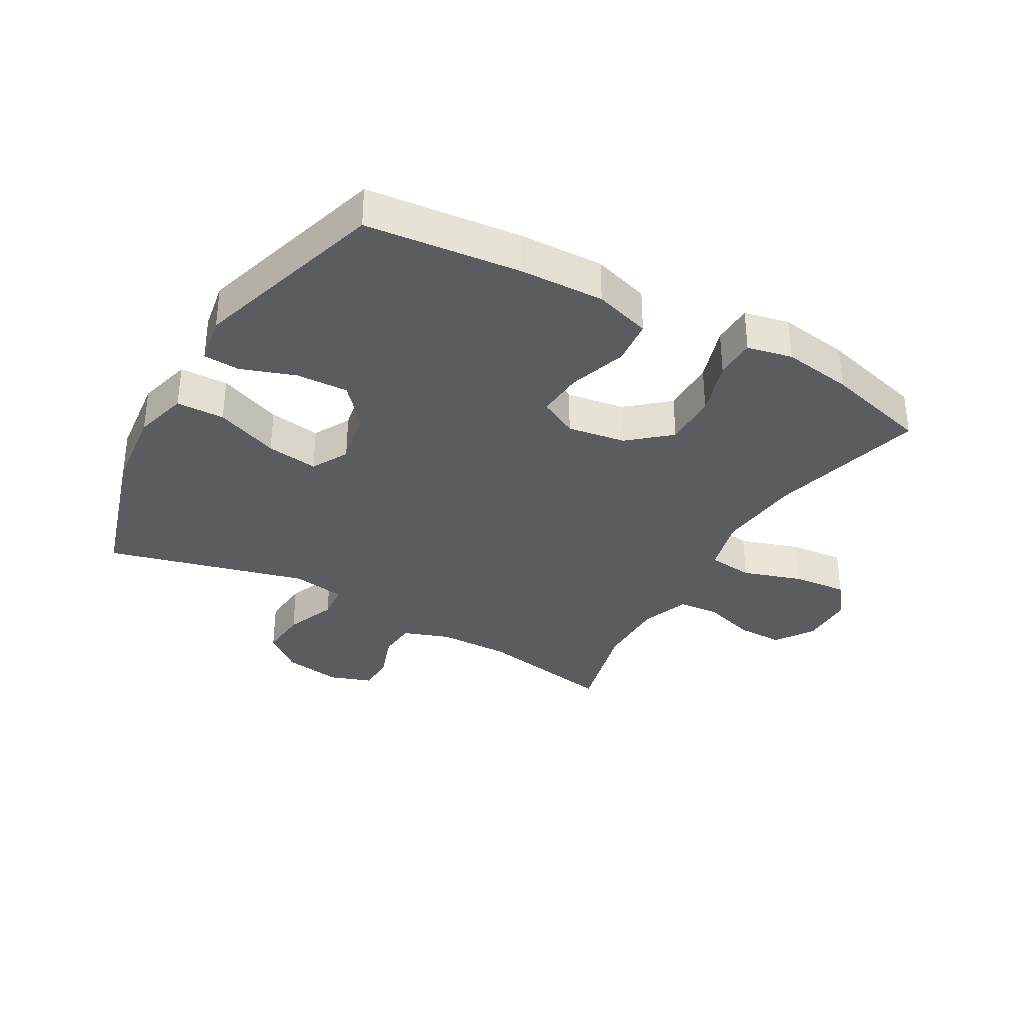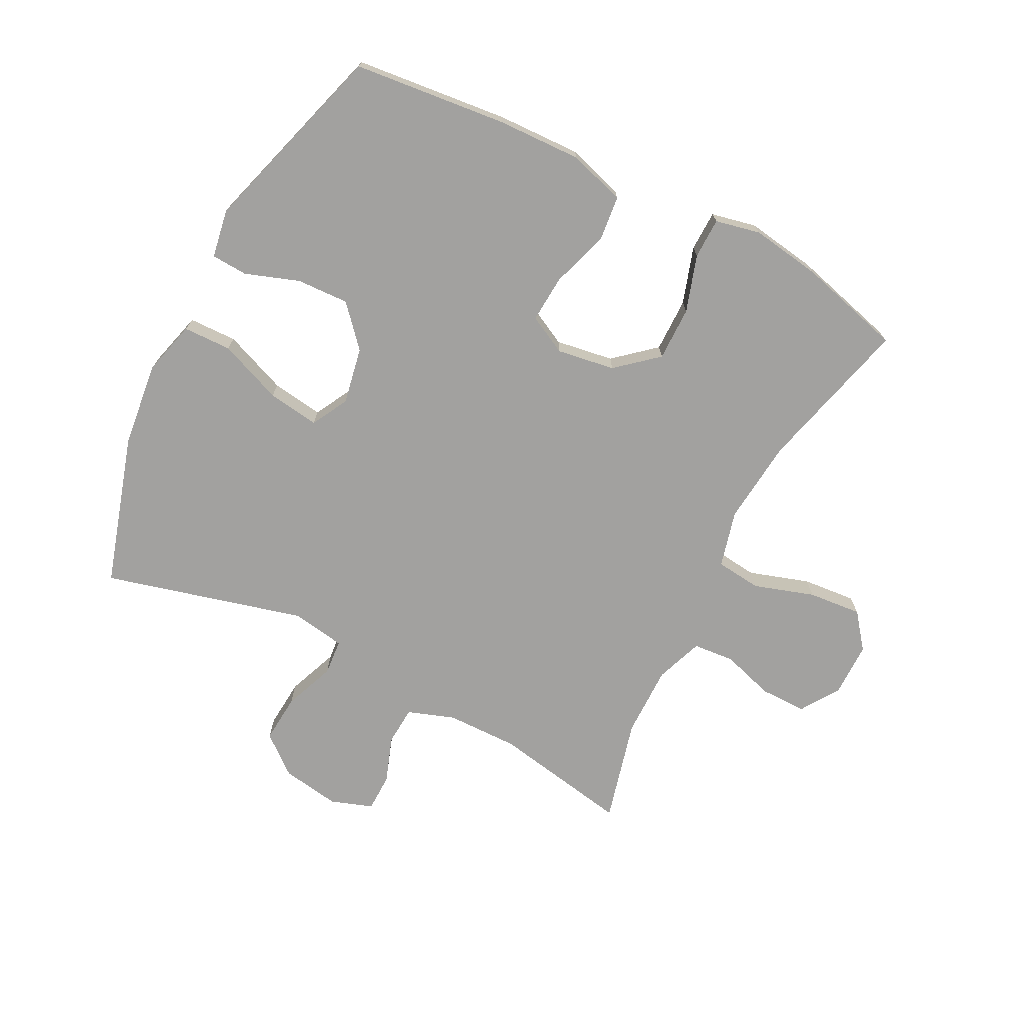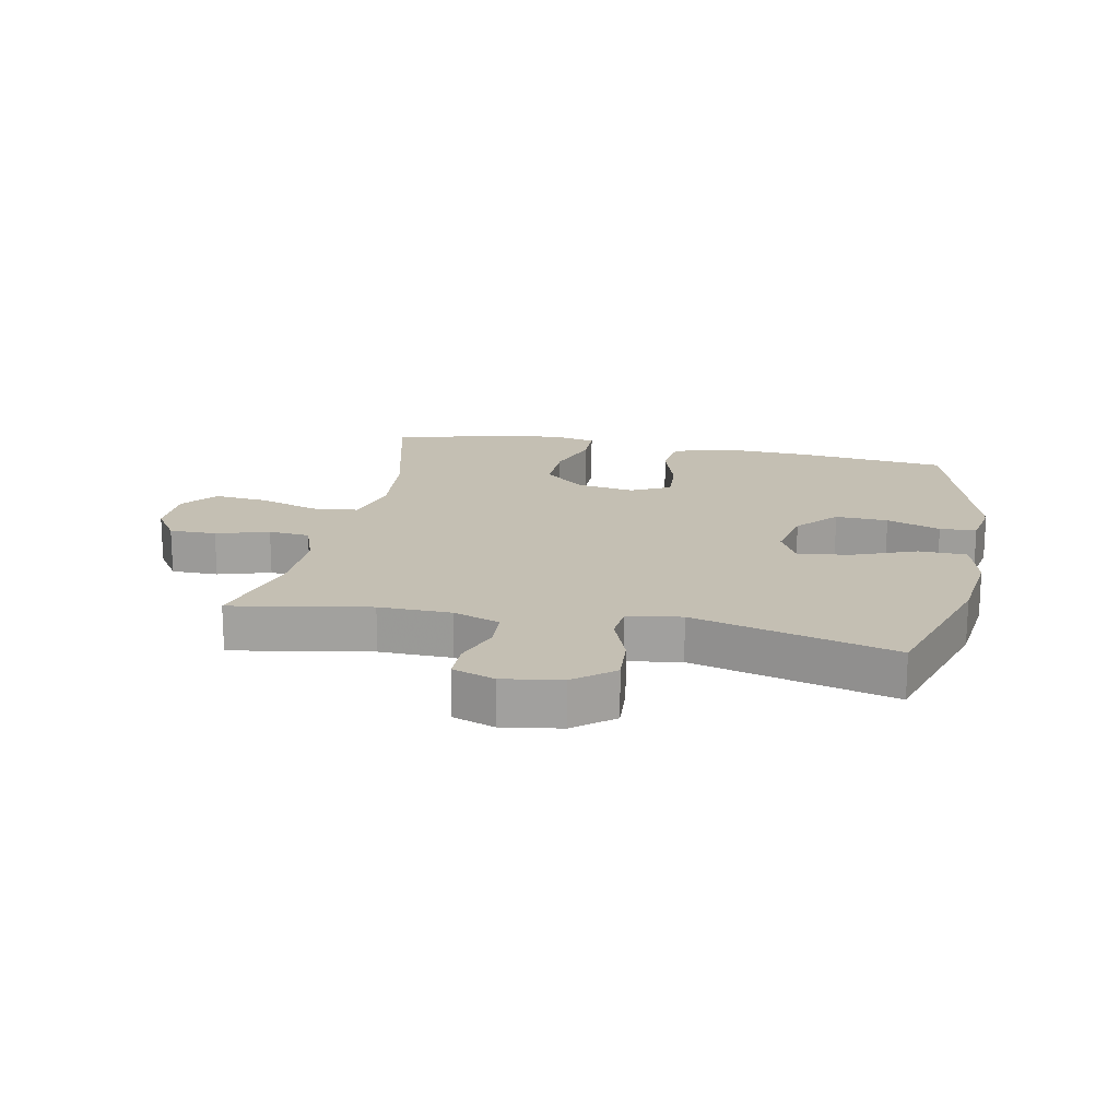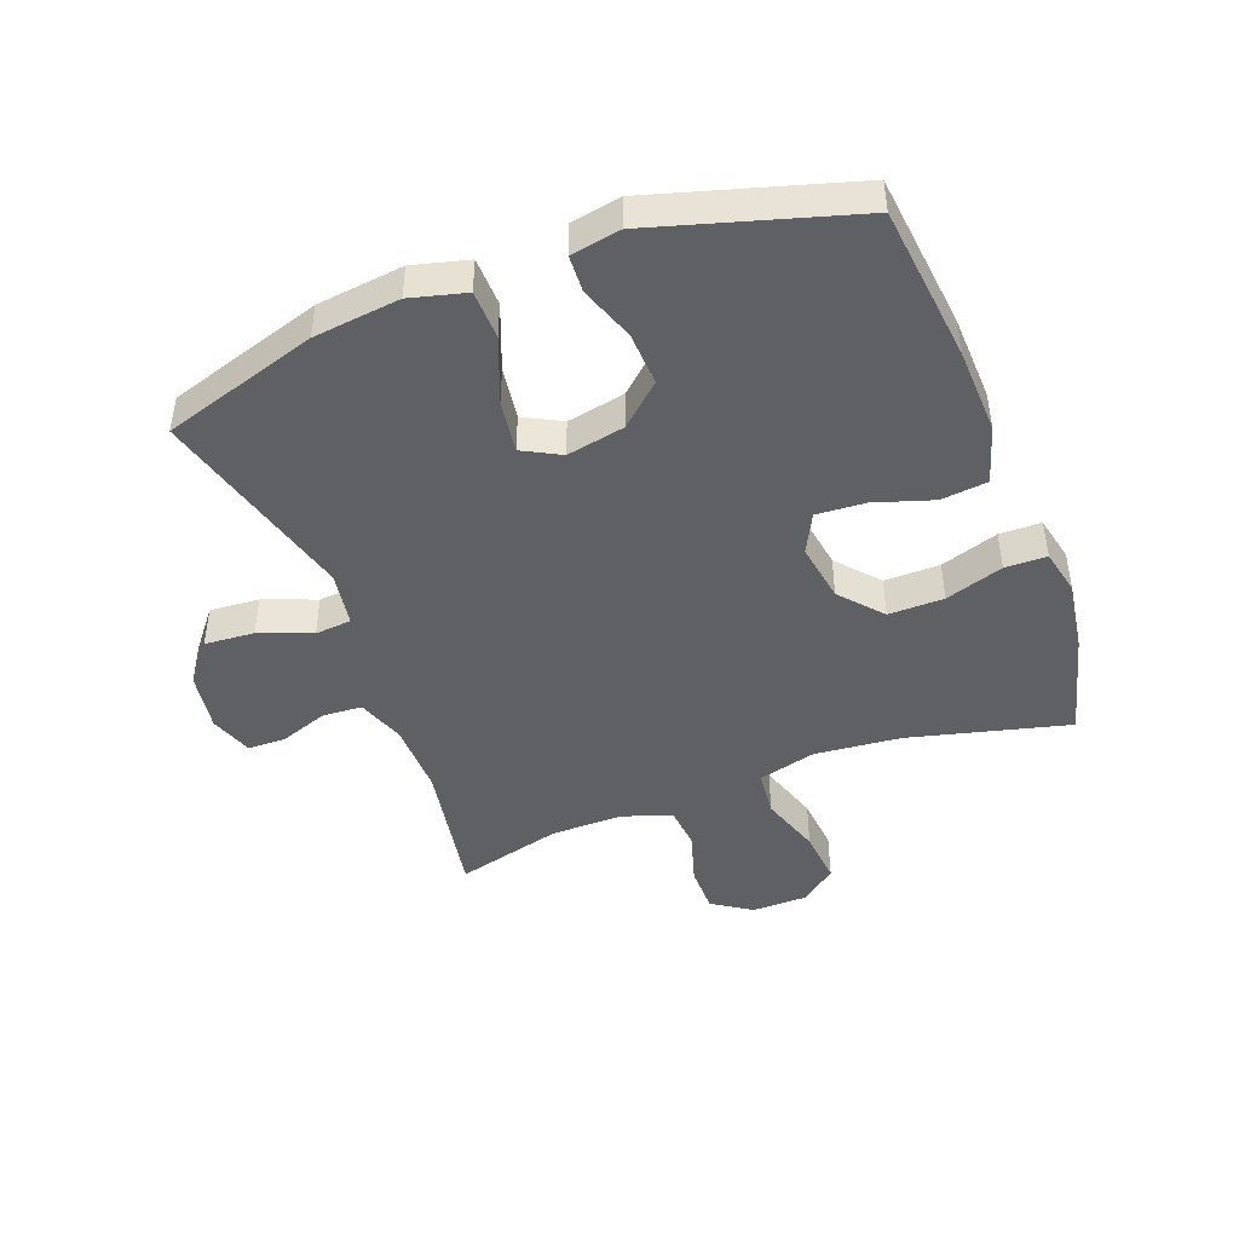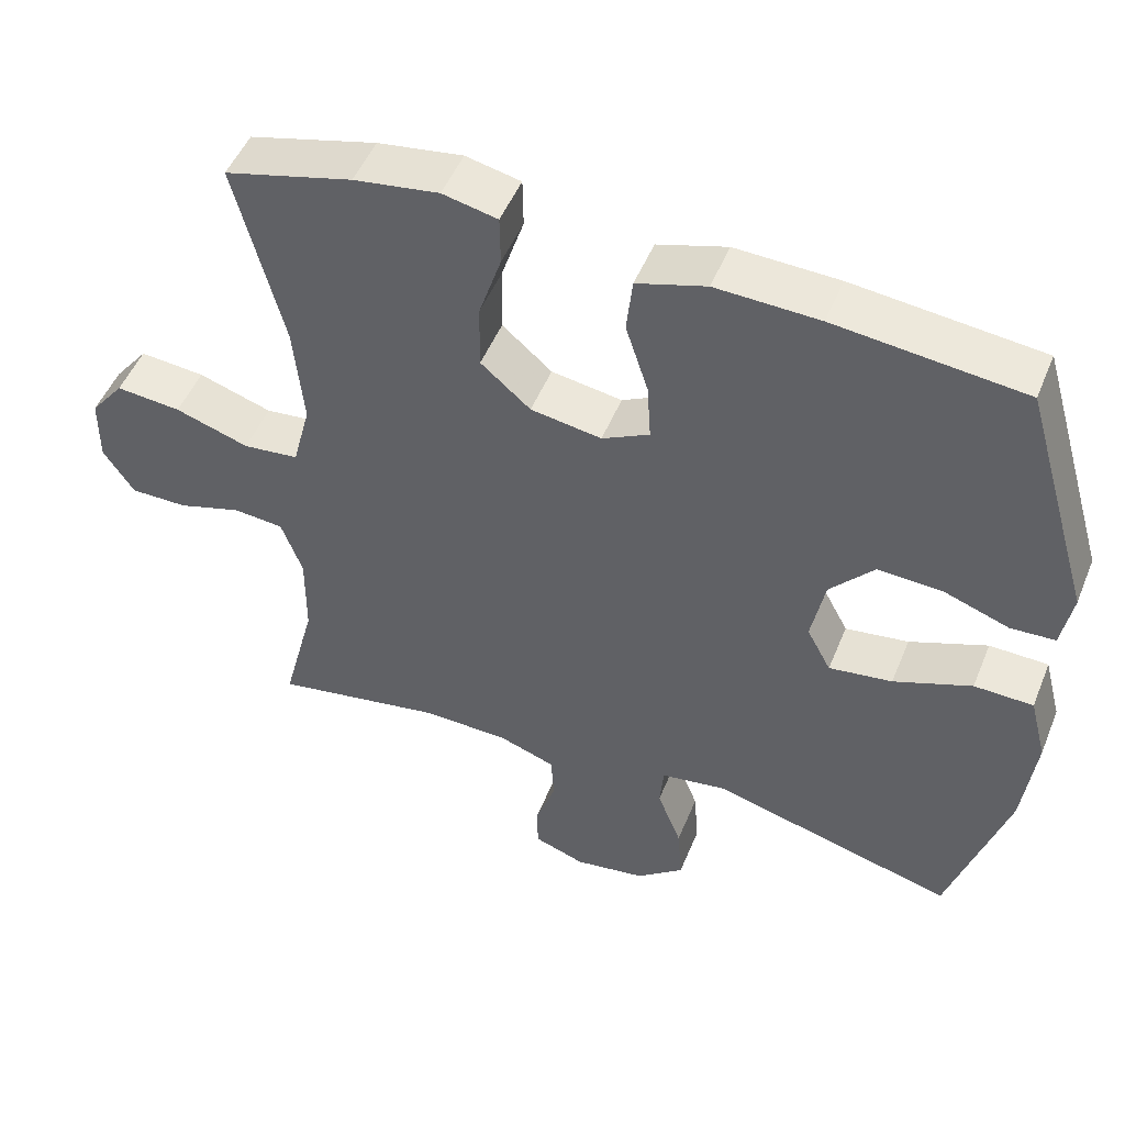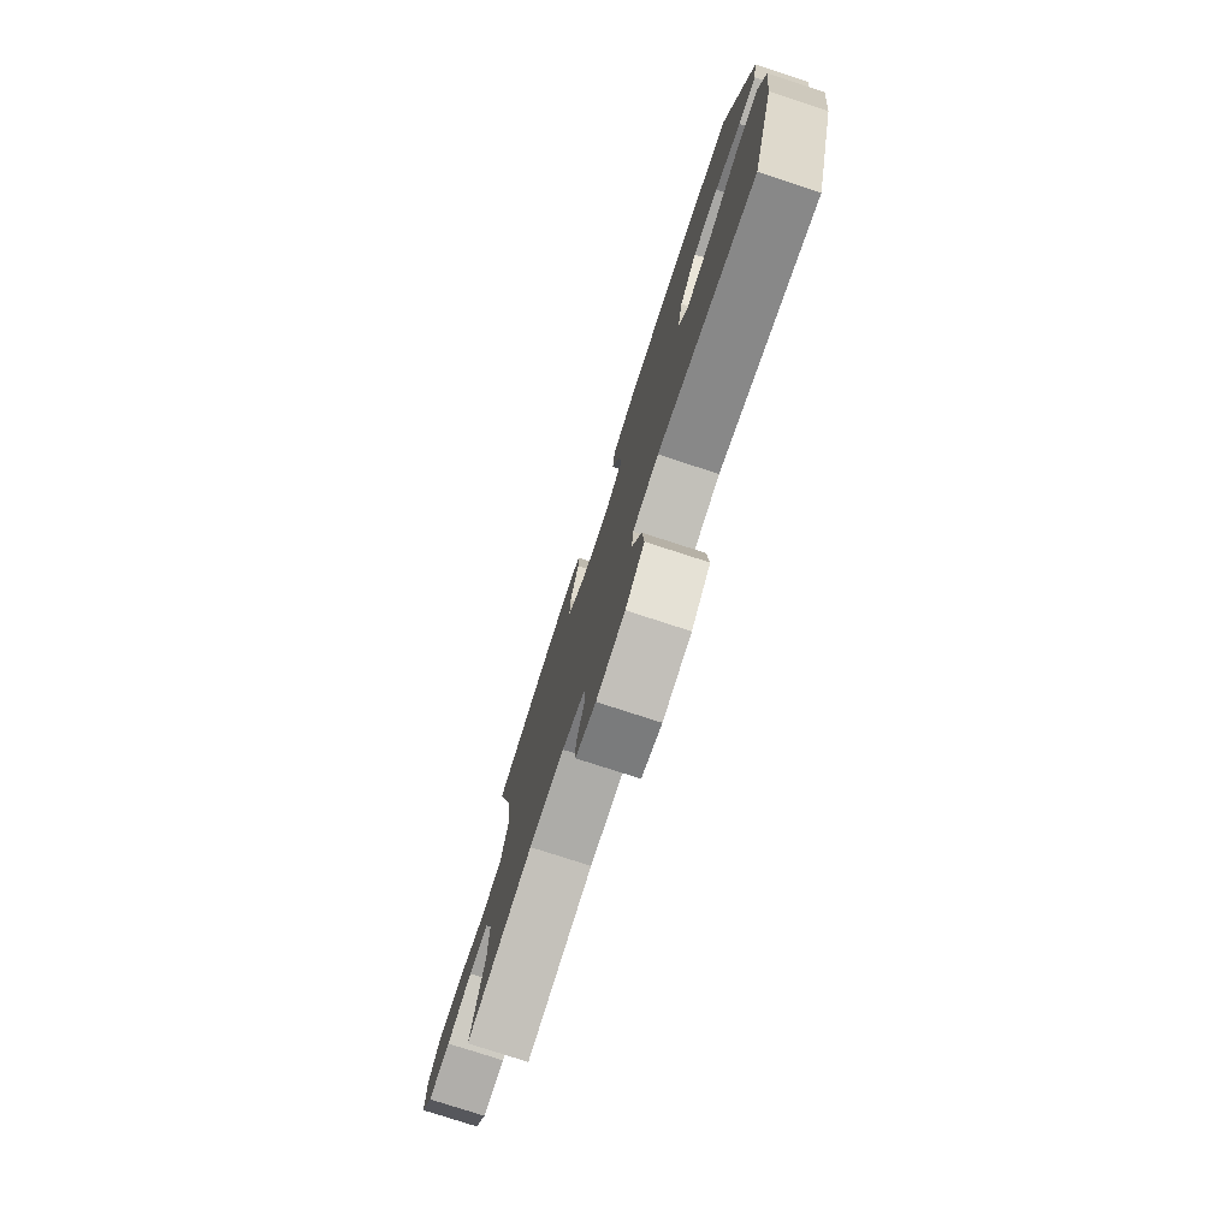
<metadata>
{"format":"obj","ext":"obj","renderer":"f3d","projection":"perspective","resolution":1024,"background":"white","views":[{"elev":-34.1,"azim":-29.9,"up":"+Y"},{"elev":-72.2,"azim":-27.3,"up":"+Y"},{"elev":17.8,"azim":-168.5,"up":"+Y"},{"elev":-45.1,"azim":-69.2,"up":"+Y"},{"elev":49.8,"azim":-158.2,"up":"+Z"},{"elev":-77.7,"azim":-108.0,"up":"+Z"}]}
</metadata>
<code>
v 0.5 0.07 0.5
v 0.436 0.07 0.247
v 0.423 0.07 0.11
v 0.447 0.07 0.018
v 0.521 0.07 0.01
v 0.619 0.07 0.042
v 0.706 0.07 0.05
v 0.751 0.07 -0.007
v 0.752 0.07 -0.096
v 0.711 0.07 -0.158
v 0.635 0.07 -0.158
v 0.55 0.07 -0.132
v 0.483 0.07 -0.138
v 0.455 0.07 -0.215
v 0.456 0.07 -0.331
v 0.5 0.07 -0.5
v 0.276 0.07 -0.46
v 0.159 0.07 -0.462
v 0.083 0.07 -0.489
v 0.079 0.07 -0.552
v 0.106 0.07 -0.628
v 0.105 0.07 -0.689
v 0.037 0.07 -0.713
v -0.058 0.07 -0.698
v -0.121 0.07 -0.647
v -0.115 0.07 -0.568
v -0.083 0.07 -0.485
v -0.088 0.07 -0.427
v -0.175 0.07 -0.413
v -0.5 0.07 -0.5
v -0.576 0.07 -0.254
v -0.592 0.07 -0.117
v -0.569 0.07 -0.029
v -0.491 0.07 -0.027
v -0.388 0.07 -0.067
v -0.304 0.07 -0.079
v -0.272 0.07 -0.019
v -0.29 0.07 0.073
v -0.348 0.07 0.138
v -0.433 0.07 0.134
v -0.52 0.07 0.103
v -0.579 0.07 0.106
v -0.593 0.07 0.185
v -0.5 0.07 0.5
v -0.251 0.07 0.527
v -0.114 0.07 0.532
v -0.022 0.07 0.504
v -0.014 0.07 0.43
v -0.044 0.07 0.337
v -0.049 0.07 0.26
v 0.014 0.07 0.228
v 0.108 0.07 0.243
v 0.174 0.07 0.3
v 0.173 0.07 0.388
v 0.143 0.07 0.48
v 0.144 0.07 0.546
v 0.217 0.07 0.562
v 0.33 0.07 0.545
v 0.5 0 0.5
v 0.436 0 0.247
v 0.423 0 0.11
v 0.447 0 0.018
v 0.521 0 0.01
v 0.619 0 0.042
v 0.706 0 0.05
v 0.751 0 -0.007
v 0.752 0 -0.096
v 0.711 0 -0.158
v 0.635 0 -0.158
v 0.55 0 -0.132
v 0.483 0 -0.138
v 0.455 0 -0.215
v 0.456 0 -0.331
v 0.5 0 -0.5
v 0.276 0 -0.46
v 0.159 0 -0.462
v 0.083 0 -0.489
v 0.079 0 -0.552
v 0.106 0 -0.628
v 0.105 0 -0.689
v 0.037 0 -0.713
v -0.058 0 -0.698
v -0.121 0 -0.647
v -0.115 0 -0.568
v -0.083 0 -0.485
v -0.088 0 -0.427
v -0.175 0 -0.413
v -0.5 0 -0.5
v -0.576 0 -0.254
v -0.592 0 -0.117
v -0.569 0 -0.029
v -0.491 0 -0.027
v -0.388 0 -0.067
v -0.304 0 -0.079
v -0.272 0 -0.019
v -0.29 0 0.073
v -0.348 0 0.138
v -0.433 0 0.134
v -0.52 0 0.103
v -0.579 0 0.106
v -0.593 0 0.185
v -0.5 0 0.5
v -0.251 0 0.527
v -0.114 0 0.532
v -0.022 0 0.504
v -0.014 0 0.43
v -0.044 0 0.337
v -0.049 0 0.26
v 0.014 0 0.228
v 0.108 0 0.243
v 0.174 0 0.3
v 0.173 0 0.388
v 0.143 0 0.48
v 0.144 0 0.546
v 0.217 0 0.562
v 0.33 0 0.545
f 57 58 1 2
f 54 55 56 57
f 53 54 57 2
f 52 53 2 3
f 51 52 3 4
f 46 47 48 49
f 46 49 50
f 45 46 50
f 44 45 50
f 43 44 50
f 40 41 42 43
f 39 40 43 50
f 38 39 50 51
f 32 33 34 35
f 32 35 36
f 29 30 31 32
f 28 29 32 36
f 24 25 26 27
f 24 27 28
f 23 24 28
f 20 21 22 23
f 19 20 23 28
f 18 19 28 36
f 15 16 17
f 14 15 17 18
f 13 14 18 36
f 9 10 11 12
f 5 6 7 8
f 5 8 9 12
f 37 38 51 4
f 12 13 36 37
f 4 5 12 37
f 60 59 116 115
f 115 114 113 112
f 60 115 112 111
f 61 60 111 110
f 62 61 110 109
f 107 106 105 104
f 108 107 104
f 108 104 103
f 108 103 102
f 108 102 101
f 101 100 99 98
f 108 101 98 97
f 109 108 97 96
f 93 92 91 90
f 94 93 90
f 90 89 88 87
f 94 90 87 86
f 85 84 83 82
f 86 85 82
f 86 82 81
f 81 80 79 78
f 86 81 78 77
f 94 86 77 76
f 75 74 73
f 76 75 73 72
f 94 76 72 71
f 70 69 68 67
f 66 65 64 63
f 70 67 66 63
f 62 109 96 95
f 95 94 71 70
f 95 70 63 62
f 1 59 60 2
f 2 60 61 3
f 3 61 62 4
f 4 62 63 5
f 5 63 64 6
f 6 64 65 7
f 7 65 66 8
f 8 66 67 9
f 9 67 68 10
f 10 68 69 11
f 11 69 70 12
f 12 70 71 13
f 13 71 72 14
f 14 72 73 15
f 15 73 74 16
f 16 74 75 17
f 17 75 76 18
f 18 76 77 19
f 19 77 78 20
f 20 78 79 21
f 21 79 80 22
f 22 80 81 23
f 23 81 82 24
f 24 82 83 25
f 25 83 84 26
f 26 84 85 27
f 27 85 86 28
f 28 86 87 29
f 29 87 88 30
f 30 88 89 31
f 31 89 90 32
f 32 90 91 33
f 33 91 92 34
f 34 92 93 35
f 35 93 94 36
f 36 94 95 37
f 37 95 96 38
f 38 96 97 39
f 39 97 98 40
f 40 98 99 41
f 41 99 100 42
f 42 100 101 43
f 43 101 102 44
f 44 102 103 45
f 45 103 104 46
f 46 104 105 47
f 47 105 106 48
f 48 106 107 49
f 49 107 108 50
f 50 108 109 51
f 51 109 110 52
f 52 110 111 53
f 53 111 112 54
f 54 112 113 55
f 55 113 114 56
f 56 114 115 57
f 57 115 116 58
f 58 116 59 1

</code>
